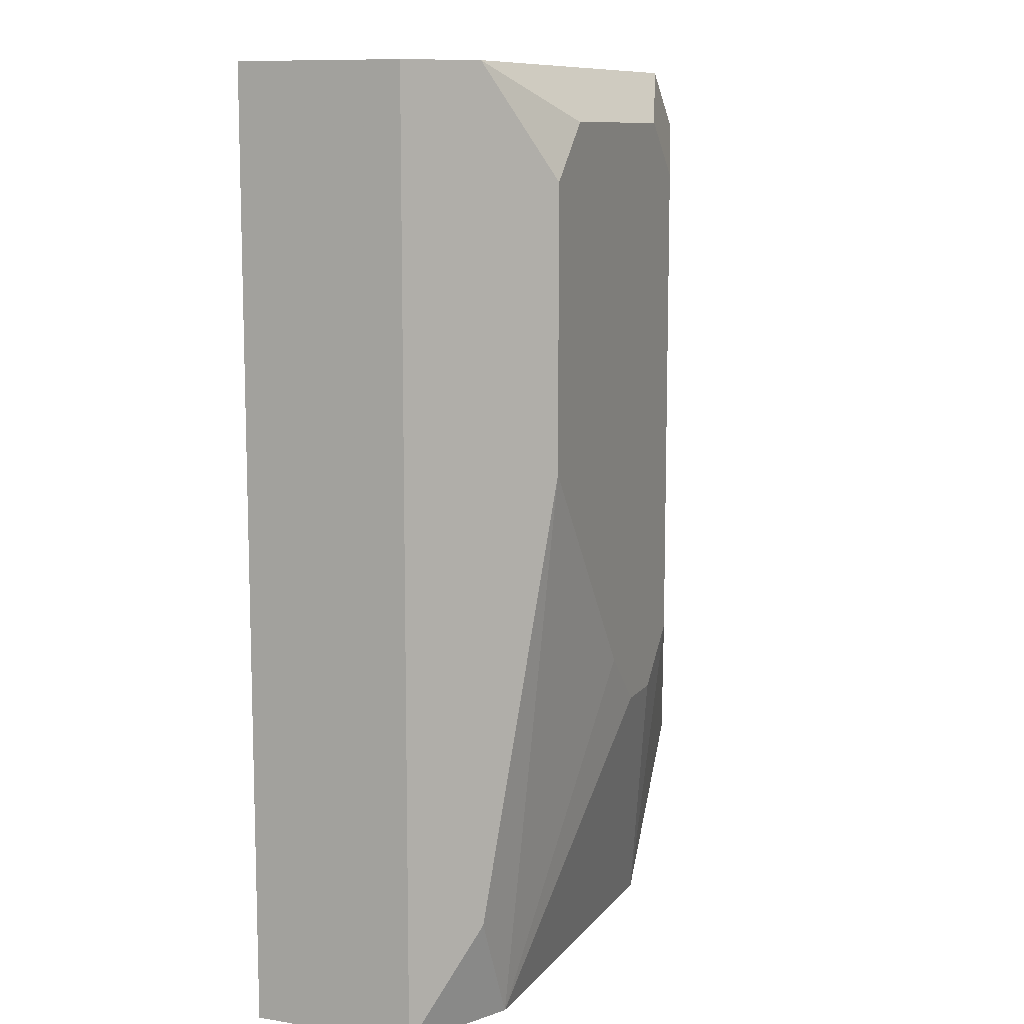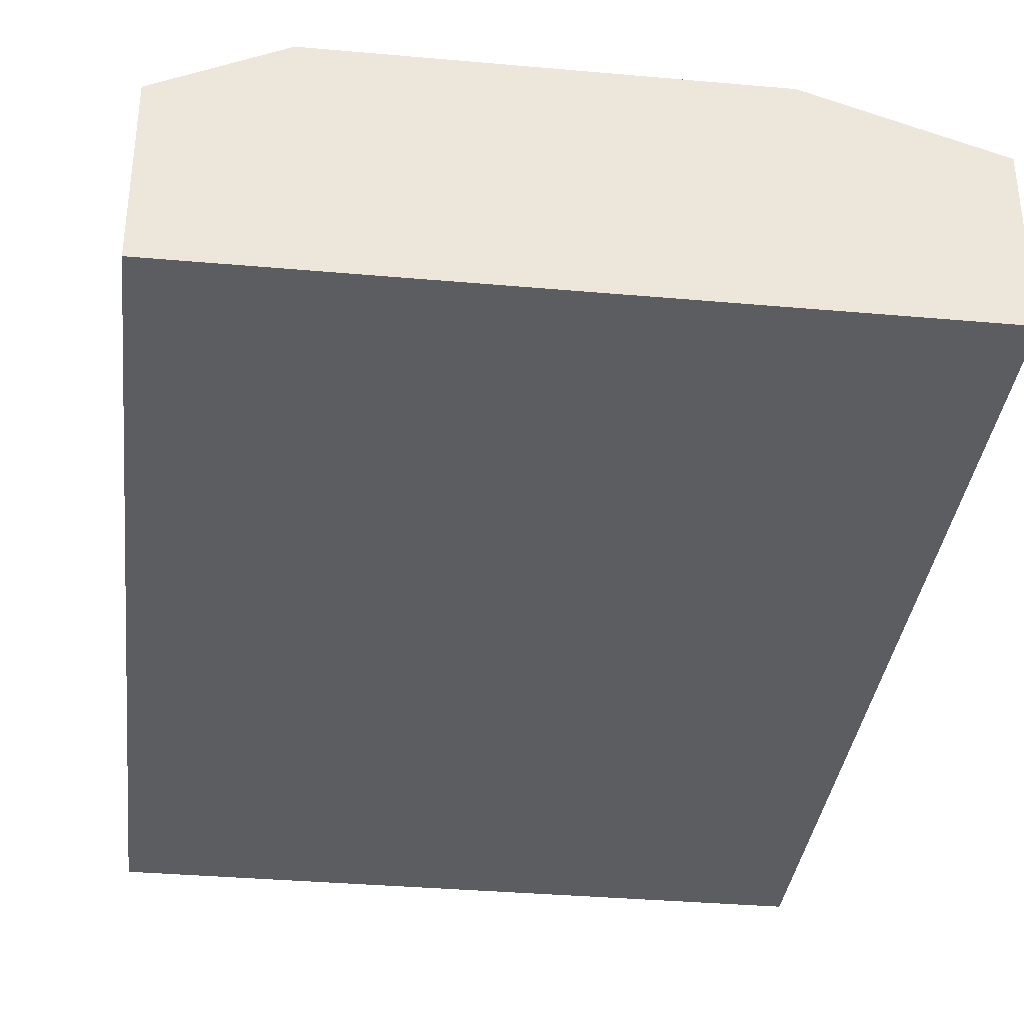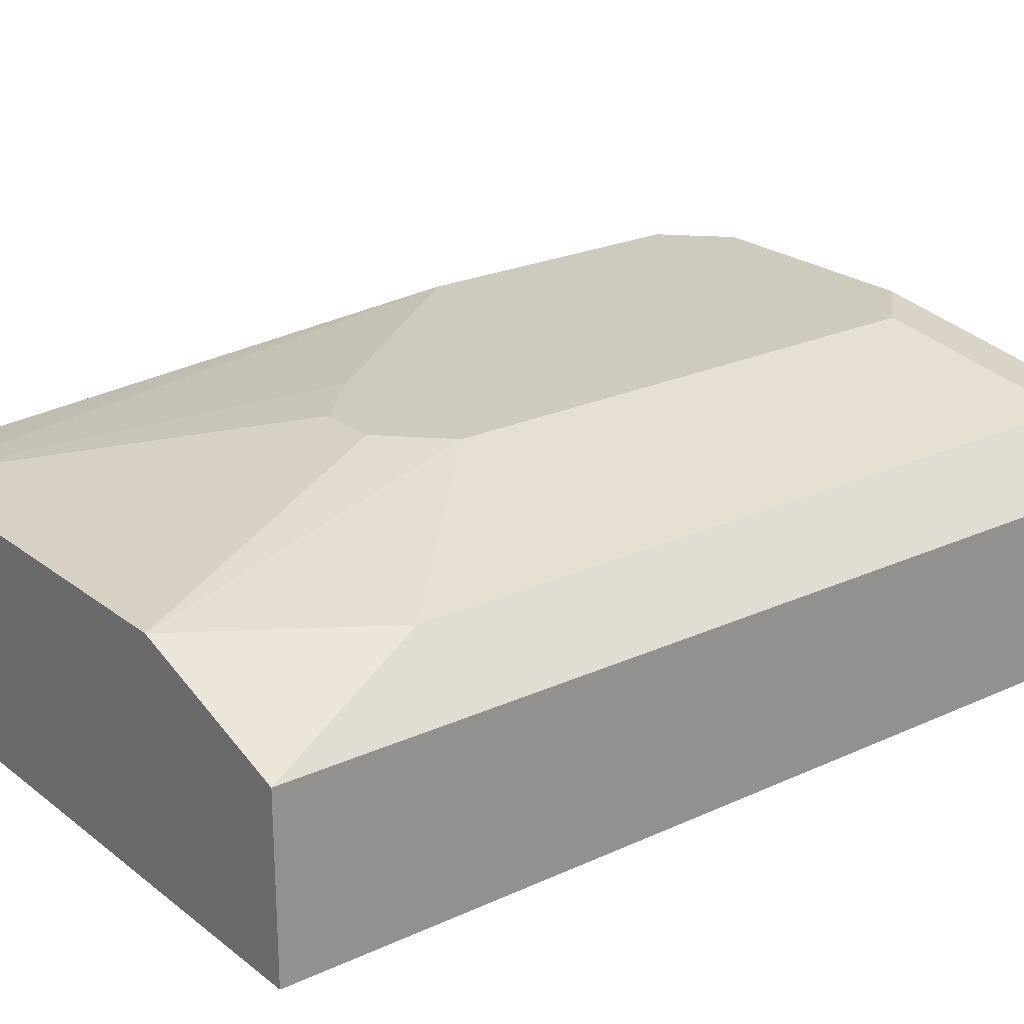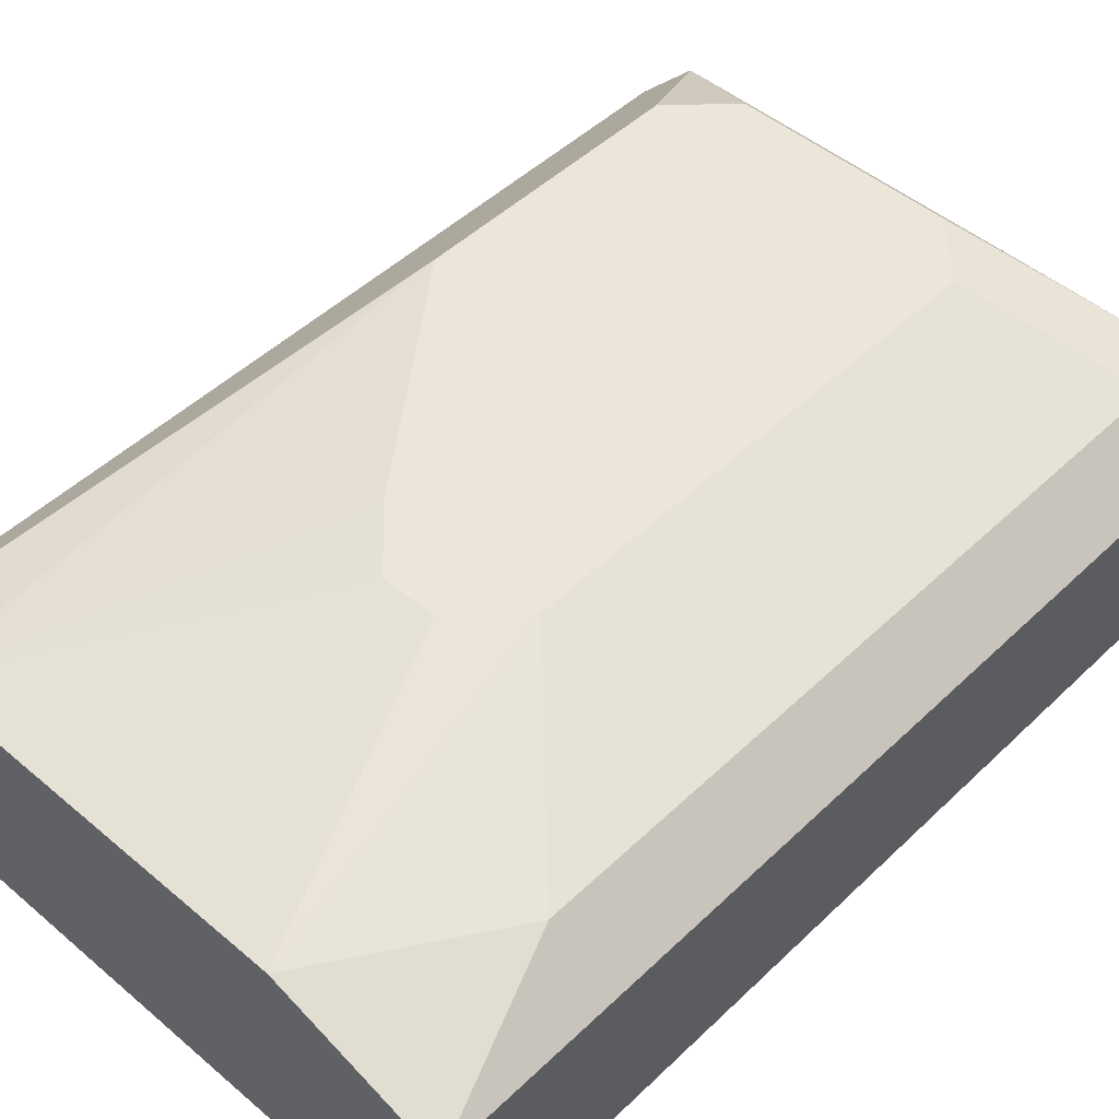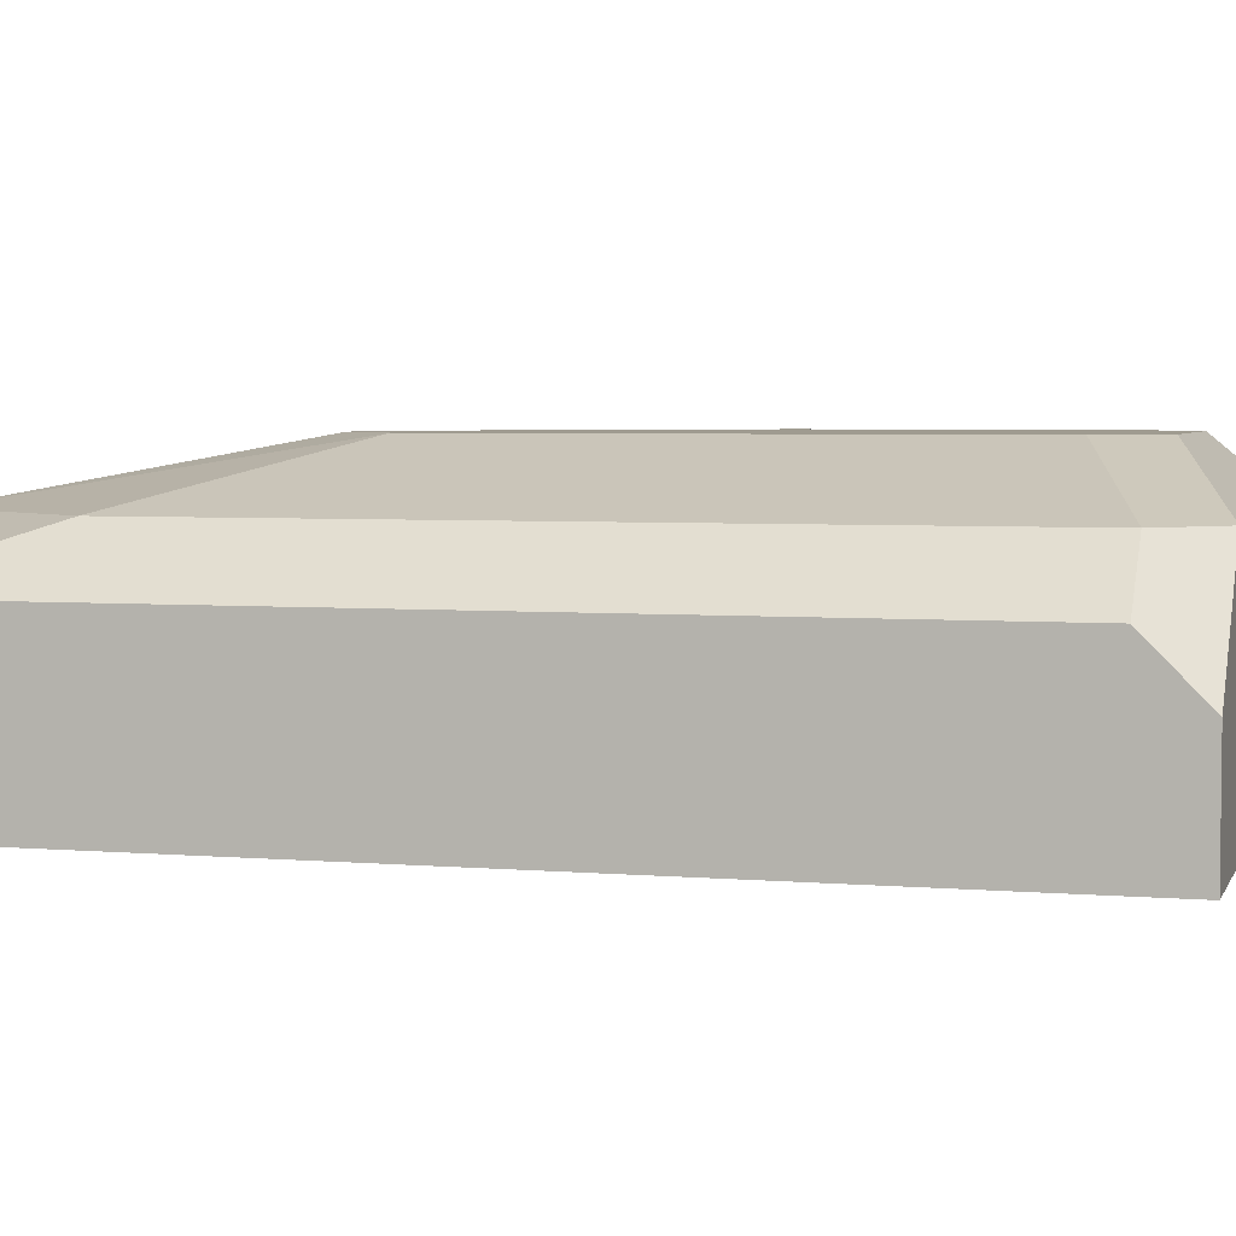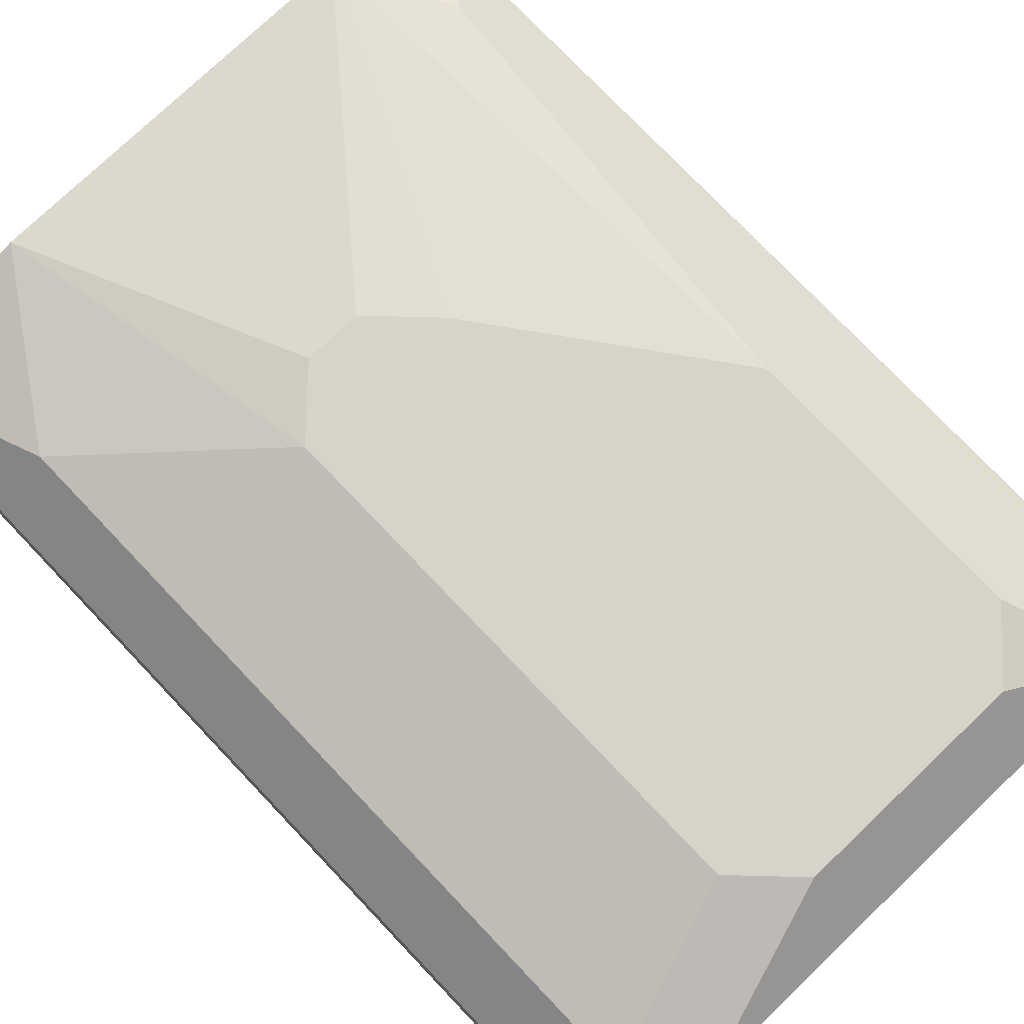
<metadata>
{"format":"obj","ext":"obj","renderer":"f3d","projection":"perspective","resolution":1024,"background":"white","views":[{"elev":10.3,"azim":112.3,"up":"+Z"},{"elev":-35.4,"azim":173.3,"up":"+Y"},{"elev":23.2,"azim":-127.9,"up":"+Y"},{"elev":48.4,"azim":-136.7,"up":"+Y"},{"elev":4.1,"azim":-74.2,"up":"+Y"},{"elev":76.6,"azim":-43.6,"up":"+Y"}]}
</metadata>
<code>
v 71.31 9.814 213.4
v 71.92 7.39 213.4
v 71.92 9.208 203.1
v 64.64 9.208 203.1
v 64.64 7.39 213.4
v 71.92 7.39 203.1
v 68.28 10.42 206.1
v 71.92 9.208 213.4
v 64.64 7.39 203.1
v 70.7 10.42 209.2
v 70.7 9.814 203.1
v 65.25 9.814 212.8
v 66.46 9.814 203.1
v 71.31 9.814 204.3
v 68.89 10.42 206.7
v 65.86 9.814 213.4
v 67.07 10.42 212.2
v 64.64 9.208 212.8
v 67.07 10.42 206.7
v 70.1 10.42 212.8
v 64.64 8.602 213.4
v 67.67 10.42 206.1
v 65.25 9.814 204.9
v 67.67 10.42 212.8
v 70.7 10.42 212.2
f 5 2 1
f 6 3 2
f 6 4 3
f 6 2 5
f 8 1 2
f 8 2 3
f 9 6 5
f 9 5 4
f 9 4 6
f 10 8 3
f 11 3 4
f 13 11 4
f 13 7 11
f 14 11 10
f 14 10 3
f 14 3 11
f 15 11 7
f 15 7 10
f 15 10 11
f 16 5 1
f 17 10 7
f 17 12 16
f 18 12 4
f 18 4 5
f 18 16 12
f 19 17 7
f 19 12 17
f 20 16 1
f 20 10 17
f 21 18 5
f 21 5 16
f 21 16 18
f 22 19 7
f 22 7 13
f 22 13 19
f 23 19 13
f 23 13 4
f 23 4 12
f 23 12 19
f 24 20 17
f 24 17 16
f 24 16 20
f 25 20 1
f 25 10 20
f 25 1 8
f 25 8 10

</code>
